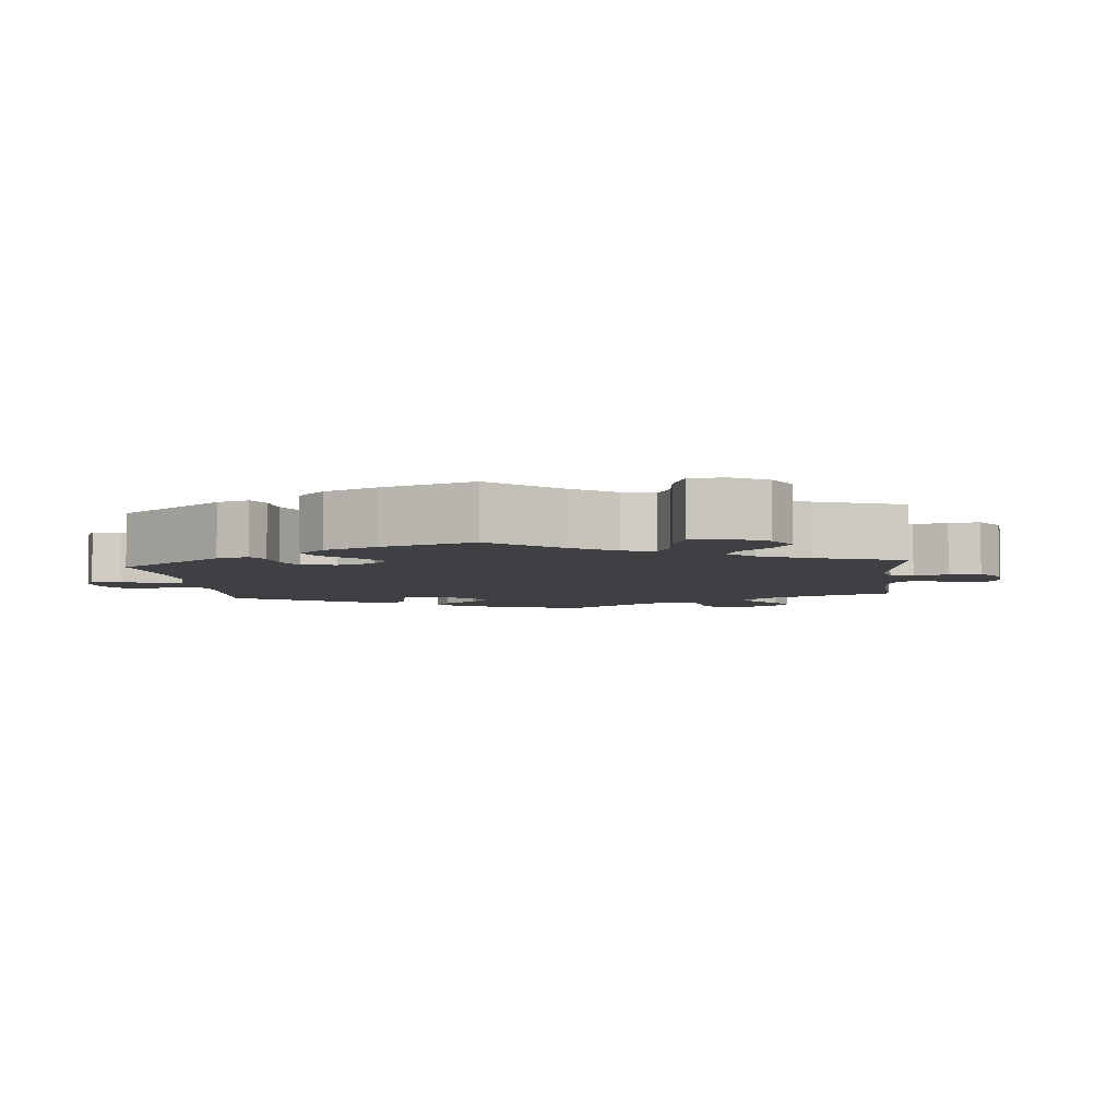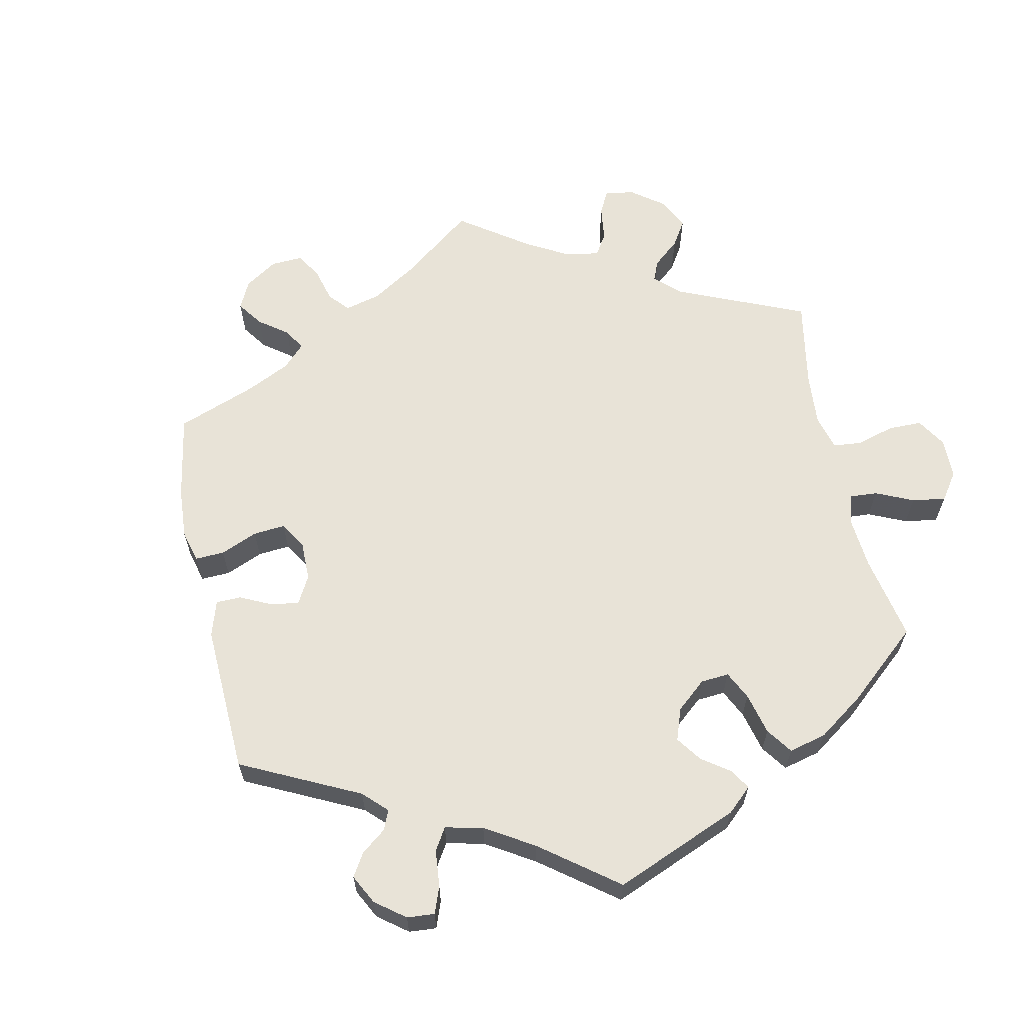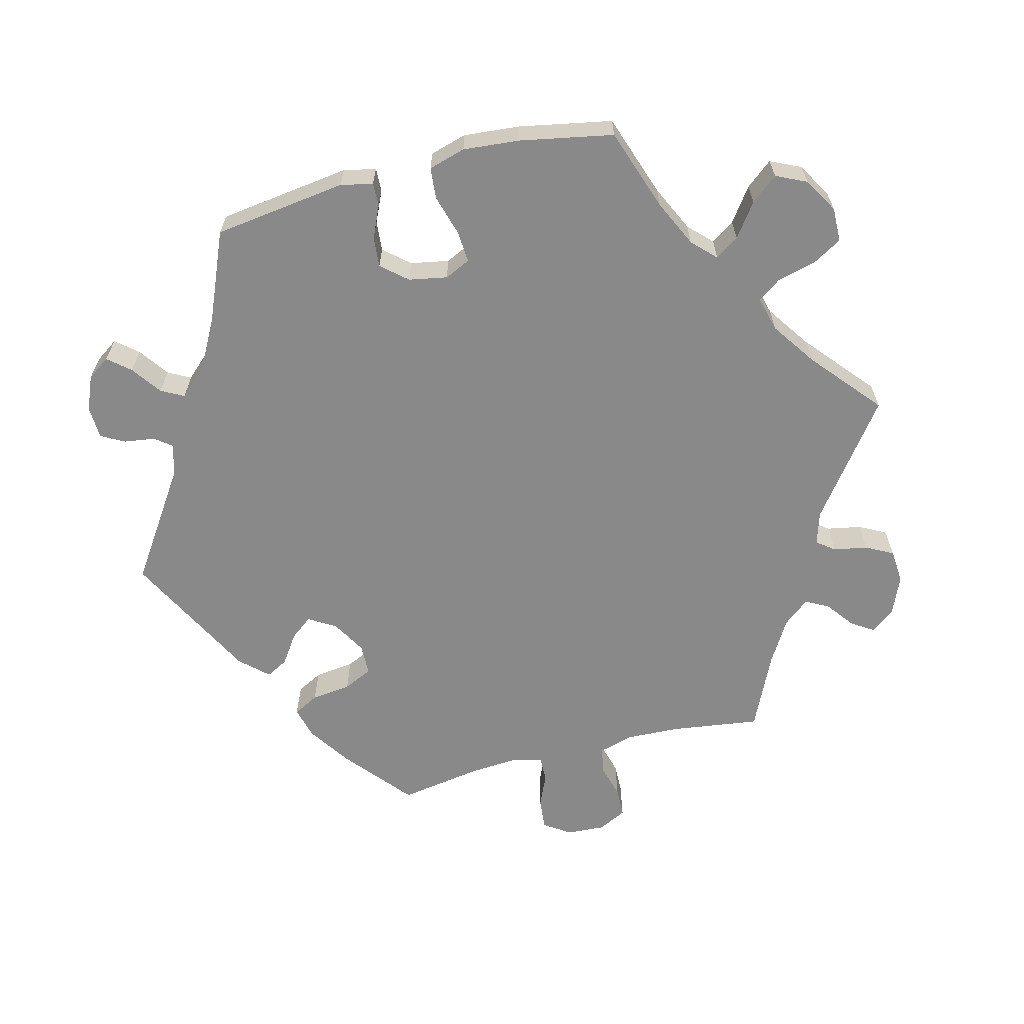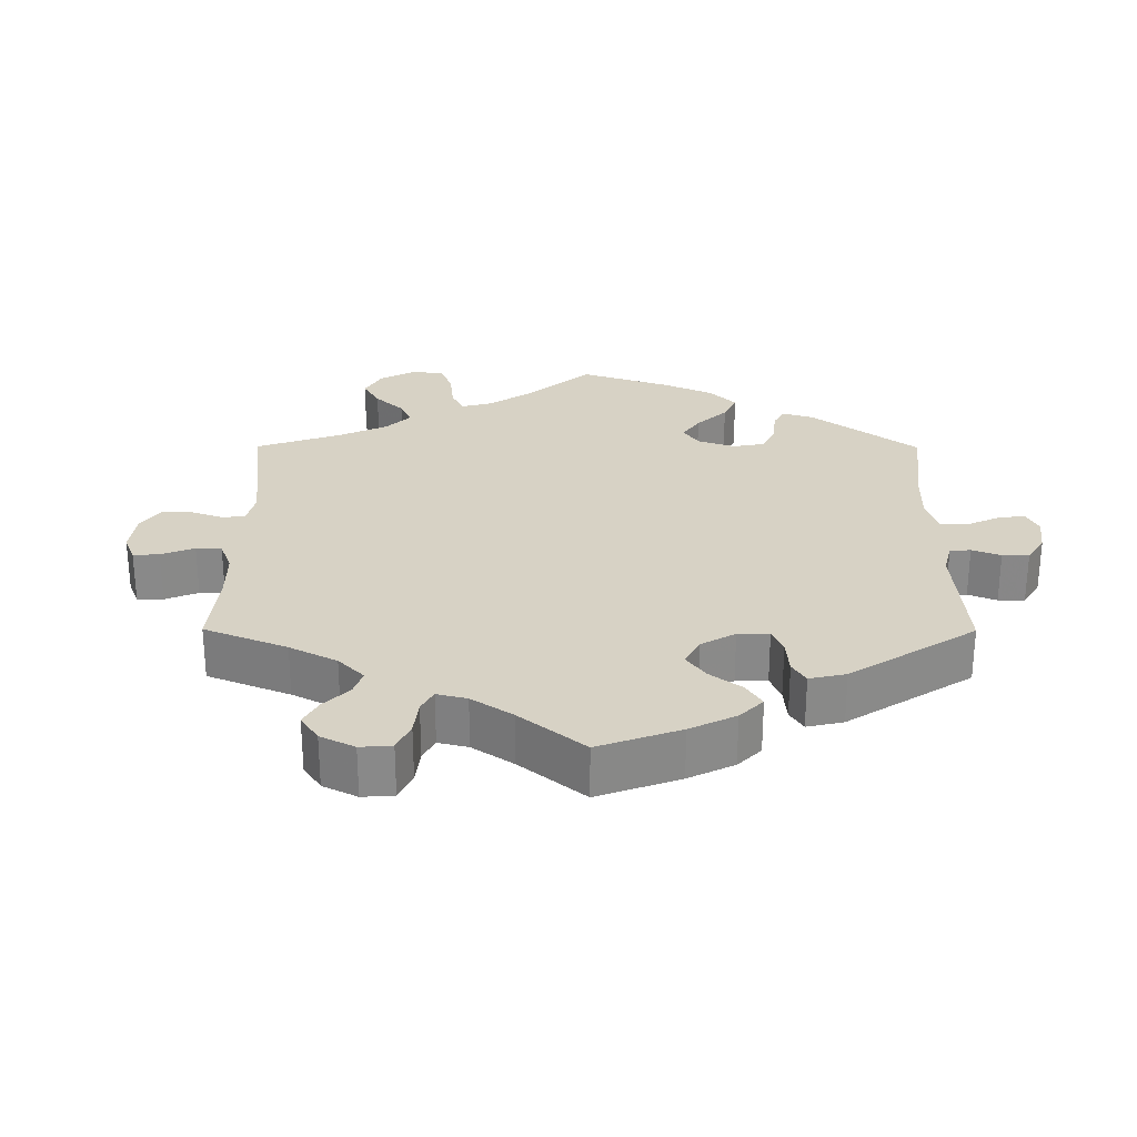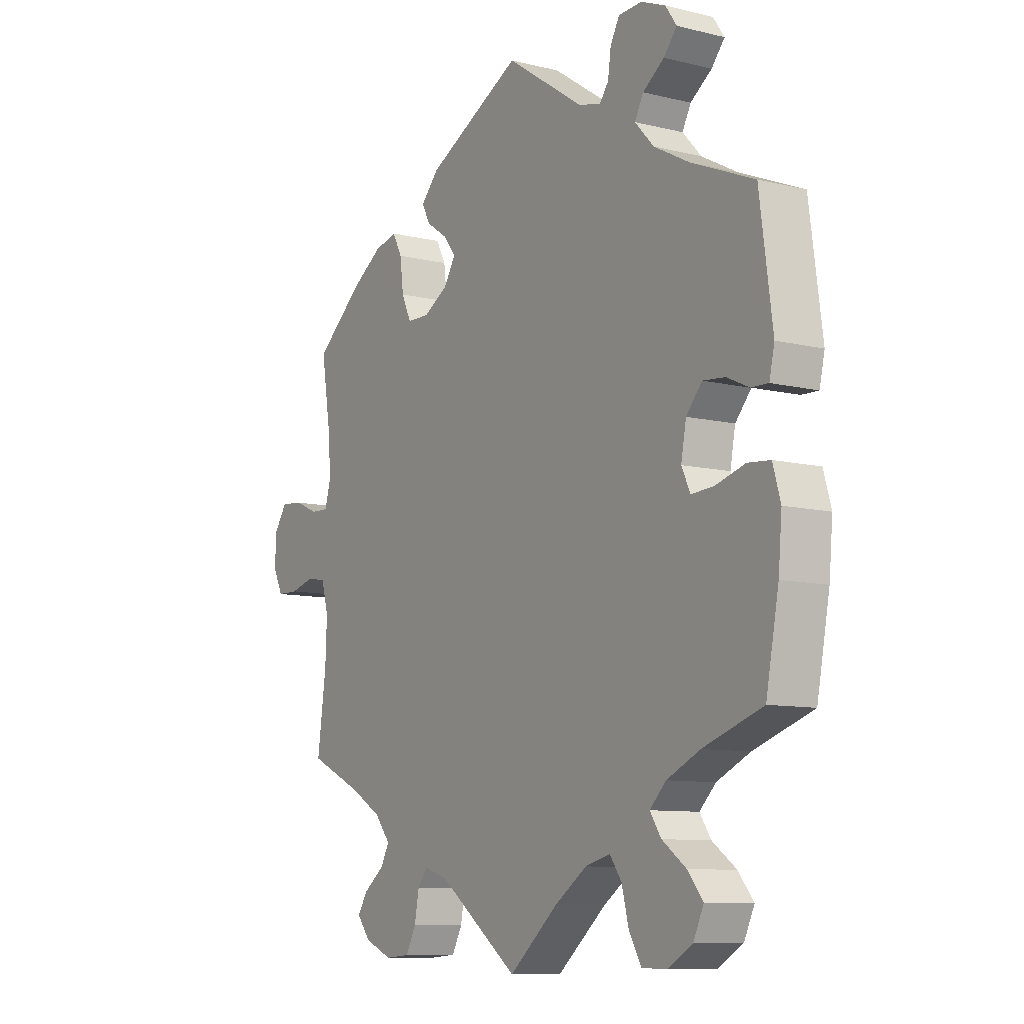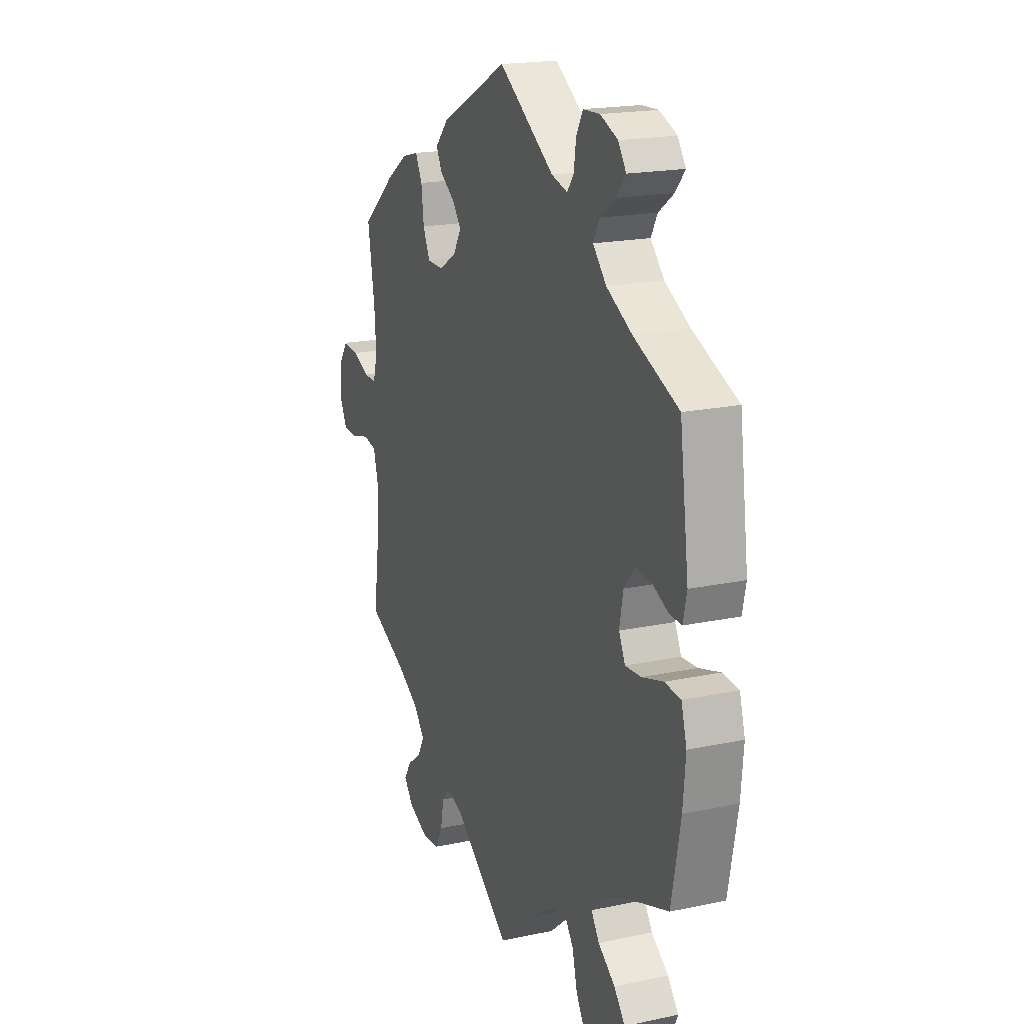
<metadata>
{"format":"obj","ext":"obj","renderer":"f3d","projection":"perspective","resolution":1024,"background":"white","views":[{"elev":-5.0,"azim":125.9,"up":"+Y"},{"elev":62.4,"azim":48.0,"up":"+Y"},{"elev":-63.3,"azim":104.3,"up":"+Y"},{"elev":27.2,"azim":-59.8,"up":"+Y"},{"elev":-9.5,"azim":57.3,"up":"+Z"},{"elev":18.9,"azim":68.0,"up":"+Z"}]}
</metadata>
<code>
v -0.406 0.07 0.368
v -0.346 0.07 0.408
v -0.301 0.07 0.42
v -0.282 0.07 0.384
v -0.275 0.07 0.328
v -0.256 0.07 0.287
v -0.212 0.07 0.286
v -0.164 0.07 0.314
v -0.141 0.07 0.352
v -0.165 0.07 0.383
v -0.206 0.07 0.411
v -0.223 0.07 0.442
v -0.187 0.07 0.481
v 0 0.07 0.578
v 0.153 0.07 0.475
v 0.197 0.07 0.463
v 0.215 0.07 0.487
v 0.221 0.07 0.53
v 0.239 0.07 0.563
v 0.285 0.07 0.565
v 0.333 0.07 0.545
v 0.355 0.07 0.513
v 0.329 0.07 0.482
v 0.287 0.07 0.452
v 0.27 0.07 0.42
v 0.307 0.07 0.38
v 0.377 0.07 0.342
v 0.5 0.07 0.29
v 0.525 0.07 0.103
v 0.515 0.07 0.058
v 0.482 0.07 0.059
v 0.438 0.07 0.079
v 0.395 0.07 0.083
v 0.364 0.07 0.047
v 0.354 0.07 -0.007
v 0.371 0.07 -0.043
v 0.415 0.07 -0.04
v 0.473 0.07 -0.023
v 0.517 0.07 -0.027
v 0.532 0.07 -0.079
v 0.525 0.07 -0.158
v 0.5 0.07 -0.289
v 0.384 0.07 -0.329
v 0.319 0.07 -0.36
v 0.287 0.07 -0.392
v 0.309 0.07 -0.425
v 0.356 0.07 -0.459
v 0.386 0.07 -0.496
v 0.366 0.07 -0.539
v 0.317 0.07 -0.568
v 0.269 0.07 -0.567
v 0.245 0.07 -0.526
v 0.231 0.07 -0.471
v 0.208 0.07 -0.439
v 0.159 0.07 -0.452
v 0.097 0.07 -0.495
v 0 0.07 -0.578
v -0.158 0.07 -0.46
v -0.204 0.07 -0.446
v -0.223 0.07 -0.471
v -0.232 0.07 -0.519
v -0.252 0.07 -0.557
v -0.3 0.07 -0.561
v -0.354 0.07 -0.538
v -0.38 0.07 -0.505
v -0.36 0.07 -0.474
v -0.32 0.07 -0.443
v -0.303 0.07 -0.411
v -0.333 0.07 -0.374
v -0.394 0.07 -0.338
v -0.5 0.07 -0.289
v -0.483 0.07 -0.164
v -0.48 0.07 -0.089
v -0.494 0.07 -0.039
v -0.531 0.07 -0.032
v -0.579 0.07 -0.045
v -0.621 0.07 -0.044
v -0.641 0.07 -0.004
v -0.638 0.07 0.05
v -0.613 0.07 0.087
v -0.569 0.07 0.083
v -0.523 0.07 0.063
v -0.488 0.07 0.062
v -0.476 0.07 0.104
v -0.481 0.07 0.173
v -0.5 0.07 0.289
v -0.406 0 0.368
v -0.346 0 0.408
v -0.301 0 0.42
v -0.282 0 0.384
v -0.275 0 0.328
v -0.256 0 0.287
v -0.212 0 0.286
v -0.164 0 0.314
v -0.141 0 0.352
v -0.165 0 0.383
v -0.206 0 0.411
v -0.223 0 0.442
v -0.187 0 0.481
v 0 0 0.578
v 0.153 0 0.475
v 0.197 0 0.463
v 0.215 0 0.487
v 0.221 0 0.53
v 0.239 0 0.563
v 0.285 0 0.565
v 0.333 0 0.545
v 0.355 0 0.513
v 0.329 0 0.482
v 0.287 0 0.452
v 0.27 0 0.42
v 0.307 0 0.38
v 0.377 0 0.342
v 0.5 0 0.29
v 0.525 0 0.103
v 0.515 0 0.058
v 0.482 0 0.059
v 0.438 0 0.079
v 0.395 0 0.083
v 0.364 0 0.047
v 0.354 0 -0.007
v 0.371 0 -0.043
v 0.415 0 -0.04
v 0.473 0 -0.023
v 0.517 0 -0.027
v 0.532 0 -0.079
v 0.525 0 -0.158
v 0.5 0 -0.289
v 0.384 0 -0.329
v 0.319 0 -0.36
v 0.287 0 -0.392
v 0.309 0 -0.425
v 0.356 0 -0.459
v 0.386 0 -0.496
v 0.366 0 -0.539
v 0.317 0 -0.568
v 0.269 0 -0.567
v 0.245 0 -0.526
v 0.231 0 -0.471
v 0.208 0 -0.439
v 0.159 0 -0.452
v 0.097 0 -0.495
v 0 0 -0.578
v -0.158 0 -0.46
v -0.204 0 -0.446
v -0.223 0 -0.471
v -0.232 0 -0.519
v -0.252 0 -0.557
v -0.3 0 -0.561
v -0.354 0 -0.538
v -0.38 0 -0.505
v -0.36 0 -0.474
v -0.32 0 -0.443
v -0.303 0 -0.411
v -0.333 0 -0.374
v -0.394 0 -0.338
v -0.5 0 -0.289
v -0.483 0 -0.164
v -0.48 0 -0.089
v -0.494 0 -0.039
v -0.531 0 -0.032
v -0.579 0 -0.045
v -0.621 0 -0.044
v -0.641 0 -0.004
v -0.638 0 0.05
v -0.613 0 0.087
v -0.569 0 0.083
v -0.523 0 0.063
v -0.488 0 0.062
v -0.476 0 0.104
v -0.481 0 0.173
v -0.5 0 0.289
f 85 86 1 2
f 84 85 2 3
f 83 84 3 4
f 79 80 81 82
f 79 82 83
f 78 79 83
f 75 76 77 78
f 74 75 78 83
f 73 74 83 4
f 70 71 72
f 69 70 72 73
f 68 69 73 4
f 64 65 66 67
f 64 67 68
f 63 64 68
f 60 61 62 63
f 59 60 63 68
f 58 59 68
f 56 57 58
f 55 56 58 68
f 54 55 68
f 50 51 52 53
f 50 53 54
f 49 50 54
f 46 47 48 49
f 45 46 49 54
f 44 45 54 68
f 40 41 42 43
f 37 38 39 40
f 36 37 40 43
f 35 36 43 44
f 29 30 31 32
f 27 28 29 32
f 26 27 32 33
f 25 26 33 34
f 21 22 23 24
f 21 24 25
f 20 21 25
f 17 18 19 20
f 16 17 20 25
f 15 16 25 34
f 10 11 12 13
f 9 10 13 14
f 8 9 14 15
f 68 4 5
f 68 5 6
f 35 44 68 6
f 34 35 6 7
f 7 8 15 34
f 88 87 172 171
f 89 88 171 170
f 90 89 170 169
f 168 167 166 165
f 169 168 165
f 169 165 164
f 164 163 162 161
f 169 164 161 160
f 90 169 160 159
f 158 157 156
f 159 158 156 155
f 90 159 155 154
f 153 152 151 150
f 154 153 150
f 154 150 149
f 149 148 147 146
f 154 149 146 145
f 154 145 144
f 144 143 142
f 154 144 142 141
f 154 141 140
f 139 138 137 136
f 140 139 136
f 140 136 135
f 135 134 133 132
f 140 135 132 131
f 154 140 131 130
f 129 128 127 126
f 126 125 124 123
f 129 126 123 122
f 130 129 122 121
f 118 117 116 115
f 118 115 114 113
f 119 118 113 112
f 120 119 112 111
f 110 109 108 107
f 111 110 107
f 111 107 106
f 106 105 104 103
f 111 106 103 102
f 120 111 102 101
f 99 98 97 96
f 100 99 96 95
f 101 100 95 94
f 91 90 154
f 92 91 154
f 92 154 130 121
f 93 92 121 120
f 120 101 94 93
f 1 87 88 2
f 2 88 89 3
f 3 89 90 4
f 4 90 91 5
f 5 91 92 6
f 6 92 93 7
f 7 93 94 8
f 8 94 95 9
f 9 95 96 10
f 10 96 97 11
f 11 97 98 12
f 12 98 99 13
f 13 99 100 14
f 14 100 101 15
f 15 101 102 16
f 16 102 103 17
f 17 103 104 18
f 18 104 105 19
f 19 105 106 20
f 20 106 107 21
f 21 107 108 22
f 22 108 109 23
f 23 109 110 24
f 24 110 111 25
f 25 111 112 26
f 26 112 113 27
f 27 113 114 28
f 28 114 115 29
f 29 115 116 30
f 30 116 117 31
f 31 117 118 32
f 32 118 119 33
f 33 119 120 34
f 34 120 121 35
f 35 121 122 36
f 36 122 123 37
f 37 123 124 38
f 38 124 125 39
f 39 125 126 40
f 40 126 127 41
f 41 127 128 42
f 42 128 129 43
f 43 129 130 44
f 44 130 131 45
f 45 131 132 46
f 46 132 133 47
f 47 133 134 48
f 48 134 135 49
f 49 135 136 50
f 50 136 137 51
f 51 137 138 52
f 52 138 139 53
f 53 139 140 54
f 54 140 141 55
f 55 141 142 56
f 56 142 143 57
f 57 143 144 58
f 58 144 145 59
f 59 145 146 60
f 60 146 147 61
f 61 147 148 62
f 62 148 149 63
f 63 149 150 64
f 64 150 151 65
f 65 151 152 66
f 66 152 153 67
f 67 153 154 68
f 68 154 155 69
f 69 155 156 70
f 70 156 157 71
f 71 157 158 72
f 72 158 159 73
f 73 159 160 74
f 74 160 161 75
f 75 161 162 76
f 76 162 163 77
f 77 163 164 78
f 78 164 165 79
f 79 165 166 80
f 80 166 167 81
f 81 167 168 82
f 82 168 169 83
f 83 169 170 84
f 84 170 171 85
f 85 171 172 86
f 86 172 87 1

</code>
